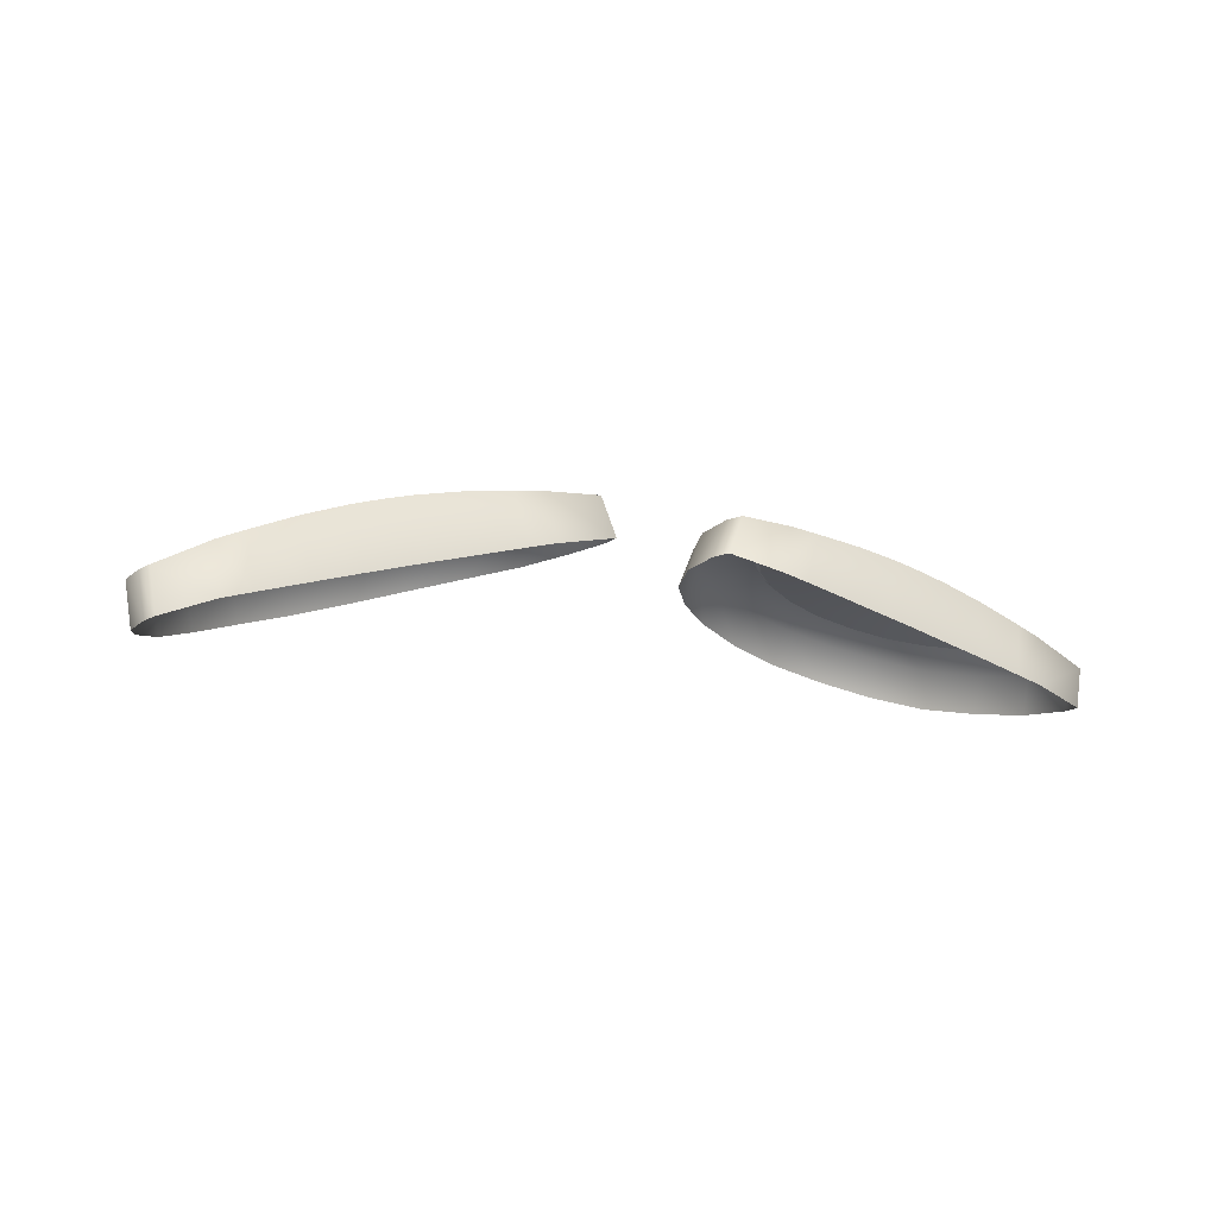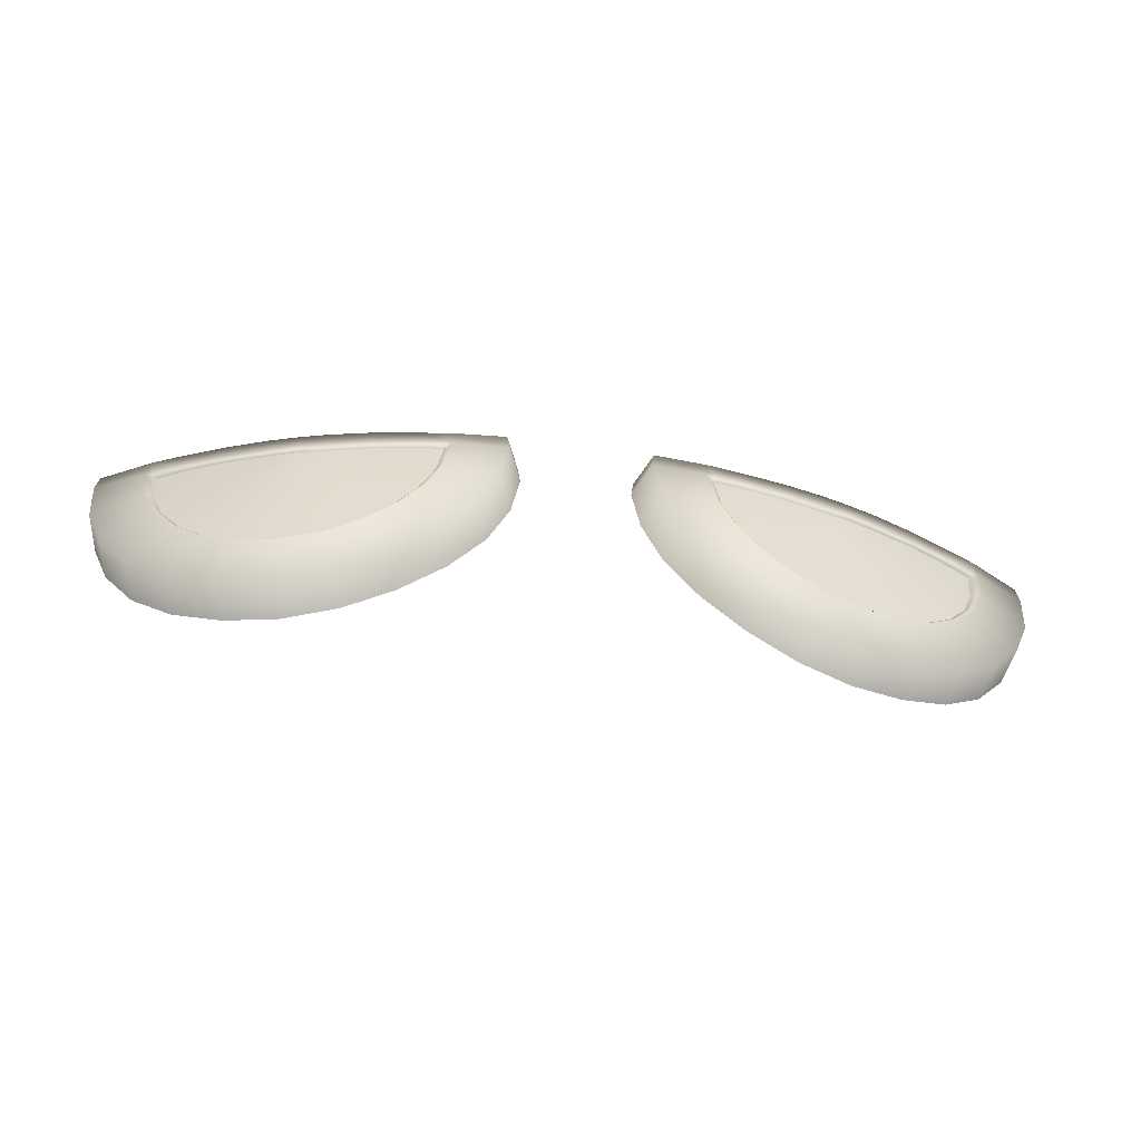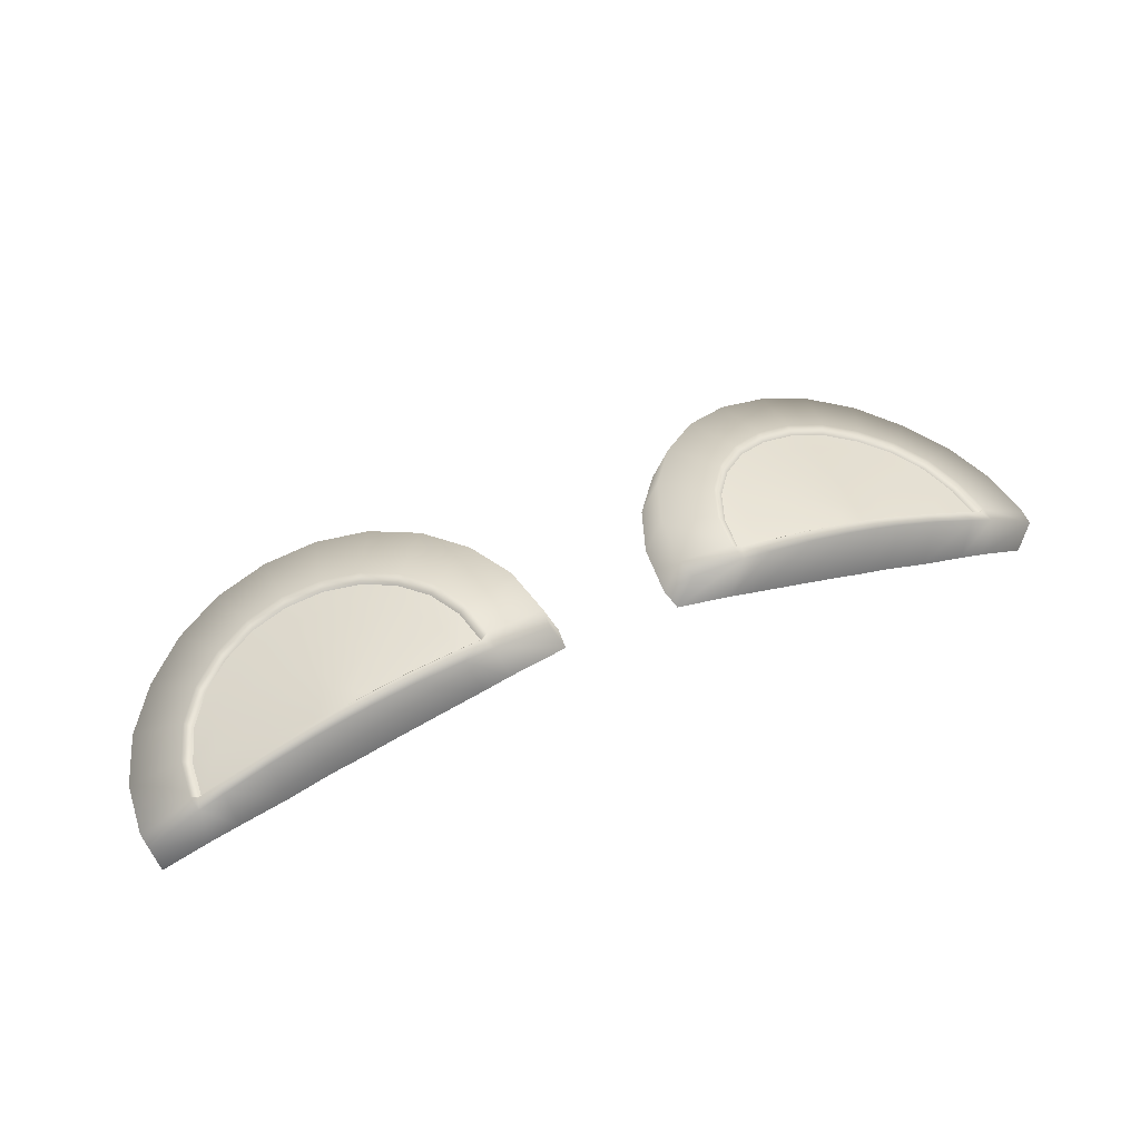
<metadata>
{"format":"obj","ext":"obj","renderer":"f3d","projection":"perspective","resolution":1024,"background":"white","views":[{"elev":-11.4,"azim":150.0,"up":"+Z"},{"elev":-56.5,"azim":-8.2,"up":"+Y"},{"elev":48.3,"azim":154.9,"up":"+Z"}]}
</metadata>
<code>
g pm0999_12_EyeBSkin_ty
v -0.02622 0.1006 0.01392
v -0.02561 0.1006 0.01363
v -0.02536 0.09831 0.01377
v -0.02593 0.09814 0.01406
v -0.02454 0.09614 0.01409
v -0.02505 0.09585 0.01441
v -0.02319 0.09429 0.0145
v -0.02361 0.09388 0.01483
v -0.02141 0.09285 0.01499
v -0.02171 0.09236 0.01535
v -0.01934 0.09193 0.01561
v -0.0195 0.0914 0.01599
v -0.01711 0.09161 0.0162
v -0.01712 0.09107 0.01662
v -0.01487 0.09189 0.0168
v -0.01475 0.09138 0.01723
v -0.01278 0.09276 0.01738
v -0.01254 0.09231 0.01784
v -0.01098 0.09415 0.01785
v -0.01063 0.09381 0.01834
v -0.009569 0.09599 0.01818
v -0.00914 0.09576 0.01868
v -0.008653 0.09813 0.01834
v -0.008177 0.09805 0.01884
v -0.008313 0.1004 0.01836
v -0.007831 0.1005 0.01887
v -0.008313 0.1004 0.01836
v -0.008323 0.1008 0.01878
v -0.009863 0.1008 0.01859
v -0.009756 0.1005 0.01823
v -0.0128 0.1008 0.01812
v -0.01273 0.1005 0.01779
v -0.0155 0.1008 0.01754
v -0.01566 0.1005 0.01714
v -0.01721 0.1008 0.01714
v -0.01711 0.1005 0.0168
v -0.01895 0.1008 0.0166
v -0.01864 0.1006 0.01631
v -0.02161 0.1008 0.01569
v -0.02149 0.1006 0.01539
v -0.02448 0.1009 0.01462
v -0.02428 0.1006 0.01425
v -0.02585 0.1009 0.01403
v -0.02561 0.1006 0.01363
v -0.02582 0.1019 0.01111
v -0.02923 0.1018 0.01243
v -0.02885 0.1018 0.009971
v -0.02605 0.1018 0.01406
v -0.02408 0.1019 0.0116
v -0.02451 0.1017 0.0147
v -0.02109 0.102 0.01242
v -0.02165 0.1017 0.01582
v -0.0184 0.1019 0.01316
v -0.01902 0.1017 0.0167
v -0.01639 0.1019 0.01369
v -0.01722 0.1017 0.01721
v -0.01458 0.1019 0.01417
v -0.01546 0.1017 0.01765
v -0.01182 0.1019 0.01488
v -0.01281 0.1017 0.01818
v -0.008829 0.1019 0.01564
v -0.009857 0.1017 0.01859
v -0.007197 0.1019 0.01604
v -0.007994 0.1017 0.01883
v -0.003622 0.1018 0.01675
v -0.004563 0.1018 0.01901
v -0.003446 0.1004 0.01678
v -0.003622 0.1018 0.01675
v -0.004399 0.1004 0.01905
v -0.003938 0.09701 0.01675
v -0.004886 0.09709 0.01902
v -0.005268 0.09382 0.01649
v -0.006194 0.09399 0.01876
v -0.007381 0.09111 0.0161
v -0.008269 0.09134 0.01839
v -0.01007 0.08905 0.01547
v -0.01091 0.08933 0.01779
v -0.01315 0.08775 0.01464
v -0.01392 0.08808 0.01697
v -0.01643 0.08733 0.01372
v -0.01713 0.08767 0.01607
v -0.01972 0.0878 0.0128
v -0.02034 0.08814 0.01519
v -0.02274 0.08914 0.01184
v -0.02331 0.08946 0.01429
v -0.02534 0.09125 0.011
v -0.02584 0.09153 0.01345
v -0.02737 0.09401 0.01048
v -0.02781 0.09421 0.01293
v -0.02861 0.09719 0.01008
v -0.02902 0.09733 0.01257
v -0.02901 0.1006 0.009936
v -0.0294 0.1007 0.01239
v -0.02885 0.1018 0.009971
v -0.004399 0.1004 0.01905
v -0.007994 0.1017 0.01883
v -0.004563 0.1018 0.01901
v -0.007831 0.1005 0.01887
v -0.004886 0.09709 0.01902
v -0.008323 0.1008 0.01878
v -0.008177 0.09805 0.01884
v -0.009857 0.1017 0.01859
v -0.006194 0.09399 0.01876
v -0.009863 0.1008 0.01859
v -0.00914 0.09576 0.01868
v -0.01281 0.1017 0.01818
v -0.008269 0.09134 0.01839
v -0.0128 0.1008 0.01812
v -0.01063 0.09381 0.01834
v -0.01546 0.1017 0.01765
v -0.01091 0.08933 0.01779
v -0.0155 0.1008 0.01754
v -0.01254 0.09231 0.01784
v -0.01722 0.1017 0.01721
v -0.01392 0.08808 0.01697
v -0.01721 0.1008 0.01714
v -0.01475 0.09138 0.01723
v -0.01902 0.1017 0.0167
v -0.01713 0.08767 0.01607
v -0.01895 0.1008 0.0166
v -0.01712 0.09107 0.01662
v -0.02165 0.1017 0.01582
v -0.02034 0.08814 0.01519
v -0.02161 0.1008 0.01569
v -0.0195 0.0914 0.01599
v -0.02451 0.1017 0.0147
v -0.02331 0.08946 0.01429
v -0.02448 0.1009 0.01462
v -0.02171 0.09236 0.01535
v -0.02584 0.09153 0.01345
v -0.02361 0.09388 0.01483
v -0.02781 0.09421 0.01293
v -0.02505 0.09585 0.01441
v -0.02902 0.09733 0.01257
v -0.02593 0.09814 0.01406
v -0.0294 0.1007 0.01239
v -0.02605 0.1018 0.01406
v -0.02585 0.1009 0.01403
v -0.02622 0.1006 0.01392
v -0.02923 0.1018 0.01243
v 0.02622 0.1006 0.01392
v 0.02536 0.09831 0.01377
v 0.02561 0.1006 0.01363
v 0.02593 0.09814 0.01406
v 0.02454 0.09614 0.01409
v 0.02505 0.09585 0.01441
v 0.02319 0.09429 0.0145
v 0.02361 0.09388 0.01483
v 0.02141 0.09285 0.01499
v 0.02171 0.09236 0.01535
v 0.01934 0.09193 0.01561
v 0.0195 0.0914 0.01599
v 0.01711 0.09161 0.0162
v 0.01712 0.09107 0.01662
v 0.01487 0.09189 0.0168
v 0.01475 0.09138 0.01723
v 0.01278 0.09276 0.01738
v 0.01254 0.09231 0.01784
v 0.01098 0.09415 0.01785
v 0.01063 0.09381 0.01834
v 0.009569 0.09599 0.01818
v 0.00914 0.09576 0.01868
v 0.008653 0.09813 0.01834
v 0.008177 0.09805 0.01884
v 0.008313 0.1004 0.01836
v 0.007831 0.1005 0.01887
v 0.008323 0.1008 0.01878
v 0.008313 0.1004 0.01836
v 0.009863 0.1008 0.01859
v 0.009756 0.1005 0.01823
v 0.0128 0.1008 0.01812
v 0.01273 0.1005 0.01779
v 0.0155 0.1008 0.01754
v 0.01566 0.1005 0.01714
v 0.01721 0.1008 0.01714
v 0.01711 0.1005 0.0168
v 0.01895 0.1008 0.0166
v 0.01864 0.1006 0.01631
v 0.02161 0.1008 0.01569
v 0.02149 0.1006 0.01539
v 0.02448 0.1009 0.01462
v 0.02428 0.1006 0.01425
v 0.02585 0.1009 0.01403
v 0.02561 0.1006 0.01363
v 0.02582 0.1019 0.01111
v 0.02885 0.1018 0.009971
v 0.02923 0.1018 0.01243
v 0.02605 0.1018 0.01406
v 0.02408 0.1019 0.0116
v 0.02451 0.1017 0.0147
v 0.02109 0.102 0.01242
v 0.02165 0.1017 0.01582
v 0.0184 0.1019 0.01316
v 0.01902 0.1017 0.0167
v 0.01639 0.1019 0.01369
v 0.01722 0.1017 0.01721
v 0.01458 0.1019 0.01417
v 0.01546 0.1017 0.01765
v 0.01182 0.1019 0.01488
v 0.01281 0.1017 0.01818
v 0.008829 0.1019 0.01564
v 0.009857 0.1017 0.01859
v 0.007197 0.1019 0.01604
v 0.007994 0.1017 0.01883
v 0.003622 0.1018 0.01675
v 0.004563 0.1018 0.01901
v 0.003446 0.1004 0.01678
v 0.003622 0.1018 0.01675
v 0.004399 0.1004 0.01905
v 0.003938 0.09701 0.01675
v 0.004886 0.09709 0.01902
v 0.005268 0.09382 0.01649
v 0.006194 0.09399 0.01876
v 0.007381 0.09111 0.0161
v 0.008269 0.09134 0.01839
v 0.01007 0.08905 0.01547
v 0.01091 0.08933 0.01779
v 0.01315 0.08775 0.01464
v 0.01392 0.08808 0.01697
v 0.01643 0.08733 0.01372
v 0.01713 0.08767 0.01607
v 0.01972 0.0878 0.0128
v 0.02034 0.08814 0.01519
v 0.02274 0.08914 0.01184
v 0.02331 0.08946 0.01429
v 0.02534 0.09125 0.011
v 0.02584 0.09153 0.01345
v 0.02737 0.09401 0.01048
v 0.02781 0.09421 0.01293
v 0.02861 0.09719 0.01008
v 0.02902 0.09733 0.01257
v 0.02901 0.1006 0.009936
v 0.0294 0.1007 0.01239
v 0.02885 0.1018 0.009971
v 0.004399 0.1004 0.01905
v 0.004563 0.1018 0.01901
v 0.007994 0.1017 0.01883
v 0.007831 0.1005 0.01887
v 0.004886 0.09709 0.01902
v 0.008323 0.1008 0.01878
v 0.008177 0.09805 0.01884
v 0.009857 0.1017 0.01859
v 0.006194 0.09399 0.01876
v 0.009863 0.1008 0.01859
v 0.00914 0.09576 0.01868
v 0.01281 0.1017 0.01818
v 0.008269 0.09134 0.01839
v 0.0128 0.1008 0.01812
v 0.01063 0.09381 0.01834
v 0.01546 0.1017 0.01765
v 0.01091 0.08933 0.01779
v 0.0155 0.1008 0.01754
v 0.01254 0.09231 0.01784
v 0.01722 0.1017 0.01721
v 0.01392 0.08808 0.01697
v 0.01721 0.1008 0.01714
v 0.01475 0.09138 0.01723
v 0.01902 0.1017 0.0167
v 0.01713 0.08767 0.01607
v 0.01895 0.1008 0.0166
v 0.01712 0.09107 0.01662
v 0.02165 0.1017 0.01582
v 0.02034 0.08814 0.01519
v 0.02161 0.1008 0.01569
v 0.0195 0.0914 0.01599
v 0.02451 0.1017 0.0147
v 0.02331 0.08946 0.01429
v 0.02448 0.1009 0.01462
v 0.02171 0.09236 0.01535
v 0.02584 0.09153 0.01345
v 0.02361 0.09388 0.01483
v 0.02781 0.09421 0.01293
v 0.02505 0.09585 0.01441
v 0.02902 0.09733 0.01257
v 0.02593 0.09814 0.01406
v 0.0294 0.1007 0.01239
v 0.02605 0.1018 0.01406
v 0.02585 0.1009 0.01403
v 0.02622 0.1006 0.01392
v 0.02923 0.1018 0.01243
v -0.008653 0.09813 0.01834
v -0.009756 0.1005 0.01823
v -0.008313 0.1004 0.01836
v -0.01003 0.09852 0.01818
v -0.009569 0.09599 0.01818
v -0.0129 0.09928 0.01775
v -0.01273 0.1005 0.01779
v -0.01078 0.09671 0.018
v -0.01098 0.09415 0.01785
v -0.01337 0.09819 0.01764
v -0.01196 0.09516 0.0177
v -0.01278 0.09276 0.01738
v -0.01573 0.1001 0.01713
v -0.01566 0.1005 0.01714
v -0.01711 0.1005 0.0168
v -0.01589 0.09971 0.01708
v -0.01408 0.09727 0.01745
v -0.01615 0.0994 0.01702
v -0.01646 0.09917 0.01693
v -0.01683 0.09903 0.01683
v -0.01501 0.09657 0.01721
v -0.01348 0.09398 0.0173
v -0.01487 0.09189 0.0168
v -0.01607 0.09613 0.01692
v -0.01524 0.09325 0.01682
v -0.01711 0.09161 0.0162
v -0.01712 0.09302 0.01631
v -0.01934 0.09193 0.01561
v -0.01721 0.096 0.01661
v -0.019 0.0933 0.0158
v -0.02141 0.09285 0.01499
v -0.01722 0.09899 0.01673
v -0.01834 0.09618 0.0163
v -0.0176 0.09906 0.01662
v -0.02074 0.09407 0.01531
v -0.02319 0.09429 0.0145
v -0.01795 0.09923 0.01652
v -0.01939 0.09666 0.01601
v -0.02223 0.09528 0.01489
v -0.02454 0.09614 0.01409
v -0.02028 0.0974 0.01576
v -0.02336 0.09685 0.01456
v -0.02536 0.09831 0.01377
v -0.02095 0.09835 0.01556
v -0.02406 0.09868 0.01434
v -0.02561 0.1006 0.01363
v -0.02428 0.1006 0.01425
v -0.02149 0.1006 0.01539
v -0.02136 0.09946 0.01544
v -0.01864 0.1006 0.01631
v -0.01825 0.09949 0.01644
v -0.01847 0.09982 0.01637
v -0.01861 0.1002 0.01633
v 0.008653 0.09813 0.01834
v 0.008313 0.1004 0.01836
v 0.009756 0.1005 0.01823
v 0.01003 0.09852 0.01818
v 0.009569 0.09599 0.01818
v 0.0129 0.09928 0.01775
v 0.01273 0.1005 0.01779
v 0.01078 0.09671 0.018
v 0.01098 0.09415 0.01785
v 0.01337 0.09819 0.01764
v 0.01196 0.09516 0.0177
v 0.01278 0.09276 0.01738
v 0.01573 0.1001 0.01713
v 0.01566 0.1005 0.01714
v 0.01711 0.1005 0.0168
v 0.01589 0.09971 0.01708
v 0.01408 0.09727 0.01745
v 0.01615 0.0994 0.01702
v 0.01646 0.09917 0.01693
v 0.01683 0.09903 0.01683
v 0.01501 0.09657 0.01721
v 0.01348 0.09398 0.0173
v 0.01487 0.09189 0.0168
v 0.01607 0.09613 0.01692
v 0.01524 0.09325 0.01682
v 0.01711 0.09161 0.0162
v 0.01712 0.09302 0.01631
v 0.01934 0.09193 0.01561
v 0.01721 0.096 0.01661
v 0.019 0.0933 0.0158
v 0.02141 0.09285 0.01499
v 0.01722 0.09899 0.01673
v 0.01834 0.09618 0.0163
v 0.0176 0.09906 0.01662
v 0.02074 0.09407 0.01531
v 0.02319 0.09429 0.0145
v 0.01795 0.09923 0.01652
v 0.01939 0.09666 0.01601
v 0.02223 0.09528 0.01489
v 0.02454 0.09614 0.01409
v 0.02028 0.0974 0.01576
v 0.02336 0.09685 0.01456
v 0.02536 0.09831 0.01377
v 0.02095 0.09835 0.01556
v 0.02406 0.09868 0.01434
v 0.02561 0.1006 0.01363
v 0.02428 0.1006 0.01425
v 0.02149 0.1006 0.01539
v 0.02136 0.09946 0.01544
v 0.01864 0.1006 0.01631
v 0.01825 0.09949 0.01644
v 0.01847 0.09982 0.01637
v 0.01861 0.1002 0.01633
g pm0999_12_EyeBSkin_ty_0
f 3 2 1
f 4 3 1
f 5 3 4
f 6 5 4
f 7 5 6
f 8 7 6
f 9 7 8
f 10 9 8
f 11 9 10
f 12 11 10
f 13 11 12
f 14 13 12
f 15 13 14
f 16 15 14
f 17 15 16
f 18 17 16
f 19 17 18
f 20 19 18
f 21 19 20
f 22 21 20
f 23 21 22
f 24 23 22
f 25 23 24
f 26 25 24
f 28 27 26
f 28 29 27
f 29 30 27
f 29 31 30
f 31 32 30
f 31 33 32
f 33 34 32
f 33 35 34
f 35 36 34
f 35 37 36
f 37 38 36
f 37 39 38
f 39 40 38
f 39 41 40
f 41 42 40
f 41 43 42
f 43 44 42
f 43 1 44
f 47 46 45
f 46 48 45
f 45 48 49
f 48 50 49
f 49 50 51
f 50 52 51
f 51 52 53
f 52 54 53
f 53 54 55
f 54 56 55
f 55 56 57
f 56 58 57
f 57 58 59
f 58 60 59
f 59 60 61
f 60 62 61
f 61 62 63
f 62 64 63
f 63 64 65
f 64 66 65
f 68 66 67
f 66 69 67
f 67 69 70
f 69 71 70
f 70 71 72
f 71 73 72
f 72 73 74
f 73 75 74
f 74 75 76
f 75 77 76
f 76 77 78
f 77 79 78
f 78 79 80
f 79 81 80
f 80 81 82
f 81 83 82
f 82 83 84
f 83 85 84
f 84 85 86
f 85 87 86
f 86 87 88
f 87 89 88
f 88 89 90
f 89 91 90
f 90 91 92
f 91 93 92
f 94 92 93
f 46 94 93
f 97 96 95
f 96 98 95
f 95 98 99
f 96 100 98
f 98 101 99
f 96 102 100
f 99 101 103
f 102 104 100
f 101 105 103
f 102 106 104
f 103 105 107
f 106 108 104
f 105 109 107
f 106 110 108
f 107 109 111
f 110 112 108
f 109 113 111
f 110 114 112
f 111 113 115
f 114 116 112
f 113 117 115
f 114 118 116
f 115 117 119
f 118 120 116
f 117 121 119
f 118 122 120
f 119 121 123
f 122 124 120
f 121 125 123
f 122 126 124
f 123 125 127
f 126 128 124
f 125 129 127
f 127 129 130
f 129 131 130
f 130 131 132
f 131 133 132
f 132 133 134
f 133 135 134
f 134 135 136
f 126 137 128
f 137 138 128
f 135 139 136
f 137 139 138
f 140 136 139
f 137 140 139
f 143 142 141
f 142 144 141
f 142 145 144
f 145 146 144
f 145 147 146
f 147 148 146
f 147 149 148
f 149 150 148
f 149 151 150
f 151 152 150
f 151 153 152
f 153 154 152
f 153 155 154
f 155 156 154
f 155 157 156
f 157 158 156
f 157 159 158
f 159 160 158
f 159 161 160
f 161 162 160
f 161 163 162
f 163 164 162
f 163 165 164
f 165 166 164
f 168 167 166
f 169 167 168
f 170 169 168
f 171 169 170
f 172 171 170
f 173 171 172
f 174 173 172
f 175 173 174
f 176 175 174
f 177 175 176
f 178 177 176
f 179 177 178
f 180 179 178
f 181 179 180
f 182 181 180
f 183 181 182
f 184 183 182
f 141 183 184
f 187 186 185
f 188 187 185
f 188 185 189
f 190 188 189
f 190 189 191
f 192 190 191
f 192 191 193
f 194 192 193
f 194 193 195
f 196 194 195
f 196 195 197
f 198 196 197
f 198 197 199
f 200 198 199
f 200 199 201
f 202 200 201
f 202 201 203
f 204 202 203
f 204 203 205
f 206 204 205
f 206 208 207
f 209 206 207
f 209 207 210
f 211 209 210
f 211 210 212
f 213 211 212
f 213 212 214
f 215 213 214
f 215 214 216
f 217 215 216
f 217 216 218
f 219 217 218
f 219 218 220
f 221 219 220
f 221 220 222
f 223 221 222
f 223 222 224
f 225 223 224
f 225 224 226
f 227 225 226
f 227 226 228
f 229 227 228
f 229 228 230
f 231 229 230
f 231 230 232
f 233 231 232
f 232 234 233
f 234 187 233
f 237 236 235
f 238 237 235
f 238 235 239
f 240 237 238
f 241 238 239
f 242 237 240
f 241 239 243
f 244 242 240
f 245 241 243
f 246 242 244
f 245 243 247
f 248 246 244
f 249 245 247
f 250 246 248
f 249 247 251
f 252 250 248
f 253 249 251
f 254 250 252
f 253 251 255
f 256 254 252
f 257 253 255
f 258 254 256
f 257 255 259
f 260 258 256
f 261 257 259
f 262 258 260
f 261 259 263
f 264 262 260
f 265 261 263
f 266 262 264
f 265 263 267
f 268 266 264
f 269 265 267
f 269 267 270
f 271 269 270
f 271 270 272
f 273 271 272
f 273 272 274
f 275 273 274
f 275 274 276
f 277 266 268
f 278 277 268
f 279 275 276
f 279 277 278
f 276 280 279
f 280 277 279
g pm0999_12_EyeBSkin_ty_1
f 283 282 281
f 282 284 281
f 281 284 285
f 286 284 282
f 287 286 282
f 284 288 285
f 285 288 289
f 290 288 284
f 286 290 284
f 288 291 289
f 291 288 290
f 289 291 292
f 293 286 287
f 294 293 287
f 294 295 293
f 293 296 286
f 296 290 286
f 293 295 296
f 297 290 296
f 297 291 290
f 296 295 298
f 298 297 296
f 298 295 299
f 298 299 297
f 299 295 300
f 299 301 297
f 297 301 291
f 299 300 301
f 291 302 292
f 301 302 291
f 292 302 303
f 301 304 302
f 300 304 301
f 302 305 303
f 304 305 302
f 303 305 306
f 305 307 306
f 307 305 304
f 306 307 308
f 309 304 300
f 309 307 304
f 307 310 308
f 308 310 311
f 312 309 300
f 300 295 312
f 309 313 307
f 313 310 307
f 312 314 309
f 312 295 314
f 314 313 309
f 310 315 311
f 311 315 316
f 314 317 313
f 314 295 317
f 313 318 310
f 318 315 310
f 317 318 313
f 315 319 316
f 319 315 318
f 316 319 320
f 321 318 317
f 321 319 318
f 319 322 320
f 320 322 323
f 324 322 319
f 321 324 319
f 322 325 323
f 325 322 324
f 323 325 326
f 325 327 326
f 328 327 325
f 329 328 325
f 329 325 324
f 330 328 329
f 331 321 317
f 317 295 331
f 332 324 321
f 331 332 321
f 329 324 332
f 331 295 332
f 333 295 330
f 333 330 329
f 333 329 332
f 332 295 333
f 336 335 334
f 337 336 334
f 337 334 338
f 337 339 336
f 339 340 336
f 341 337 338
f 341 338 342
f 341 343 337
f 343 339 337
f 344 341 342
f 341 344 343
f 344 342 345
f 339 346 340
f 346 347 340
f 348 347 346
f 349 346 339
f 343 349 339
f 348 346 349
f 343 350 349
f 344 350 343
f 348 349 351
f 350 351 349
f 348 351 352
f 352 351 350
f 348 352 353
f 354 352 350
f 354 350 344
f 353 352 354
f 355 344 345
f 355 354 344
f 355 345 356
f 357 354 355
f 357 353 354
f 358 355 356
f 358 357 355
f 358 356 359
f 360 358 359
f 358 360 357
f 360 359 361
f 357 362 353
f 360 362 357
f 363 360 361
f 363 361 364
f 362 365 353
f 348 353 365
f 366 362 360
f 363 366 360
f 367 365 362
f 348 365 367
f 366 367 362
f 368 363 364
f 368 364 369
f 370 367 366
f 348 367 370
f 371 366 363
f 368 371 363
f 371 370 366
f 372 368 369
f 368 372 371
f 372 369 373
f 371 374 370
f 372 374 371
f 375 372 373
f 375 373 376
f 375 377 372
f 377 374 372
f 378 375 376
f 375 378 377
f 378 376 379
f 380 378 379
f 380 381 378
f 381 382 378
f 378 382 377
f 381 383 382
f 374 384 370
f 348 370 384
f 377 385 374
f 385 384 374
f 377 382 385
f 348 384 385
f 348 386 383
f 383 386 382
f 382 386 385
f 348 385 386

</code>
